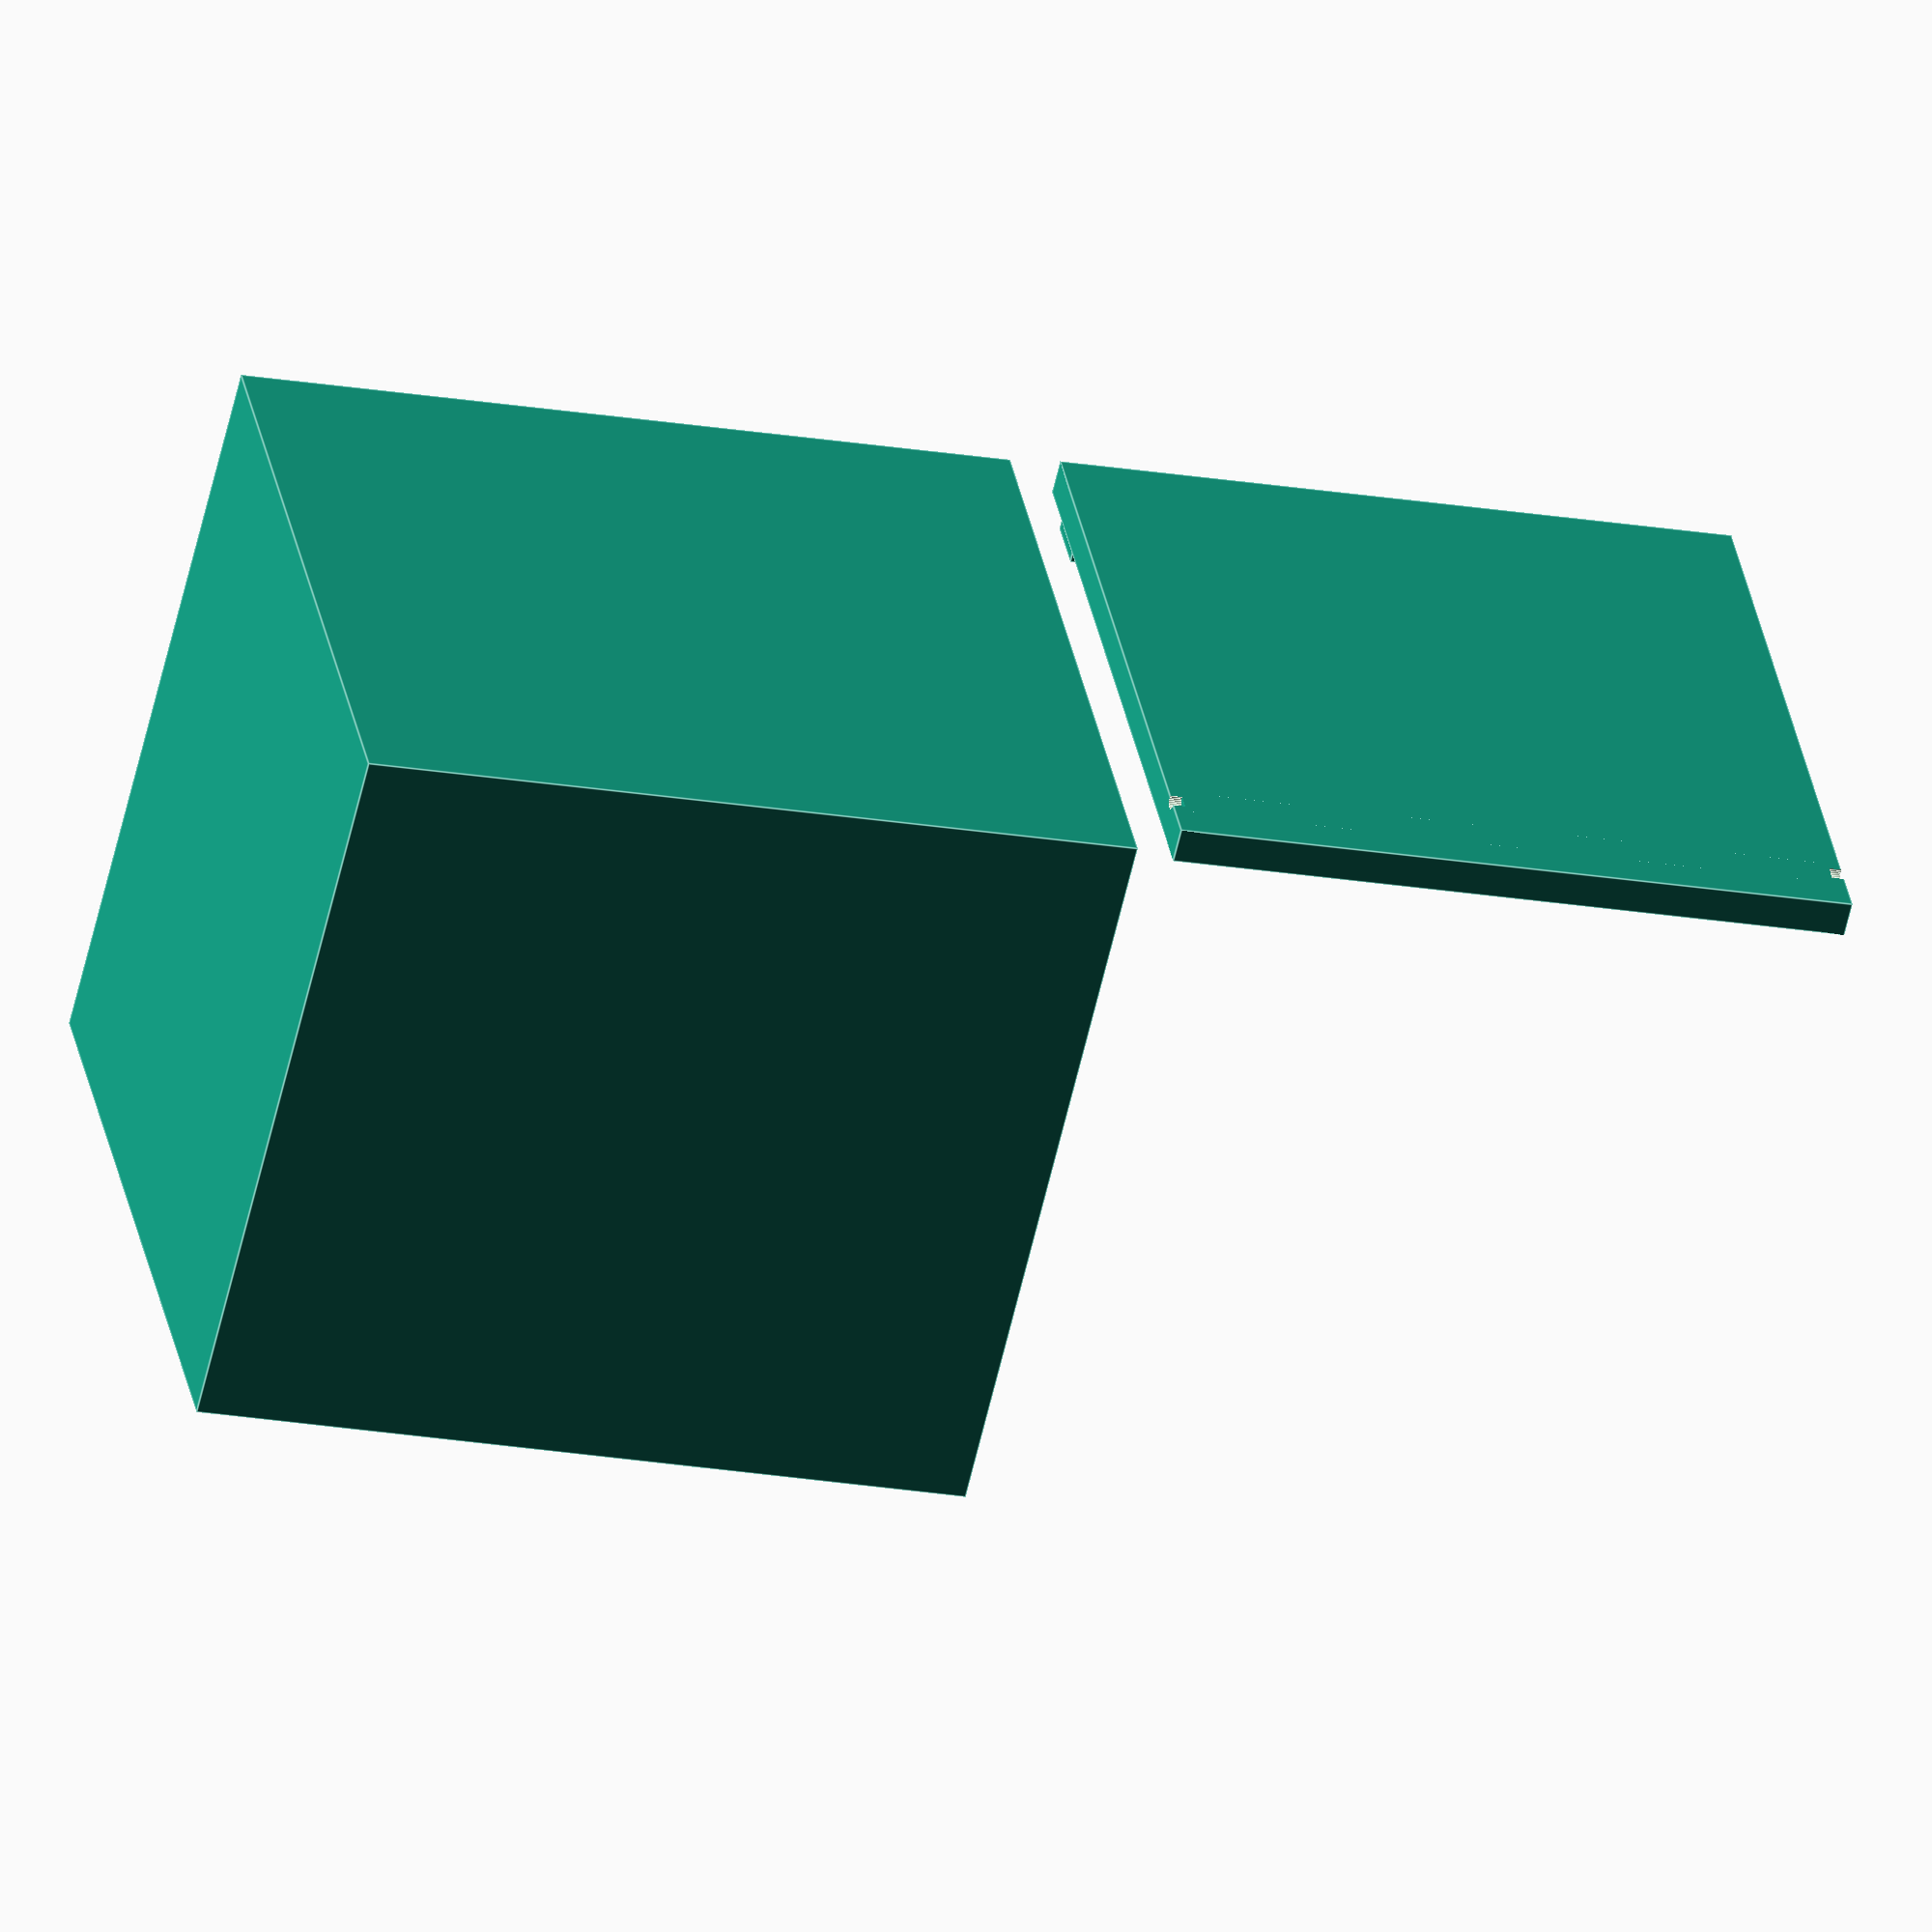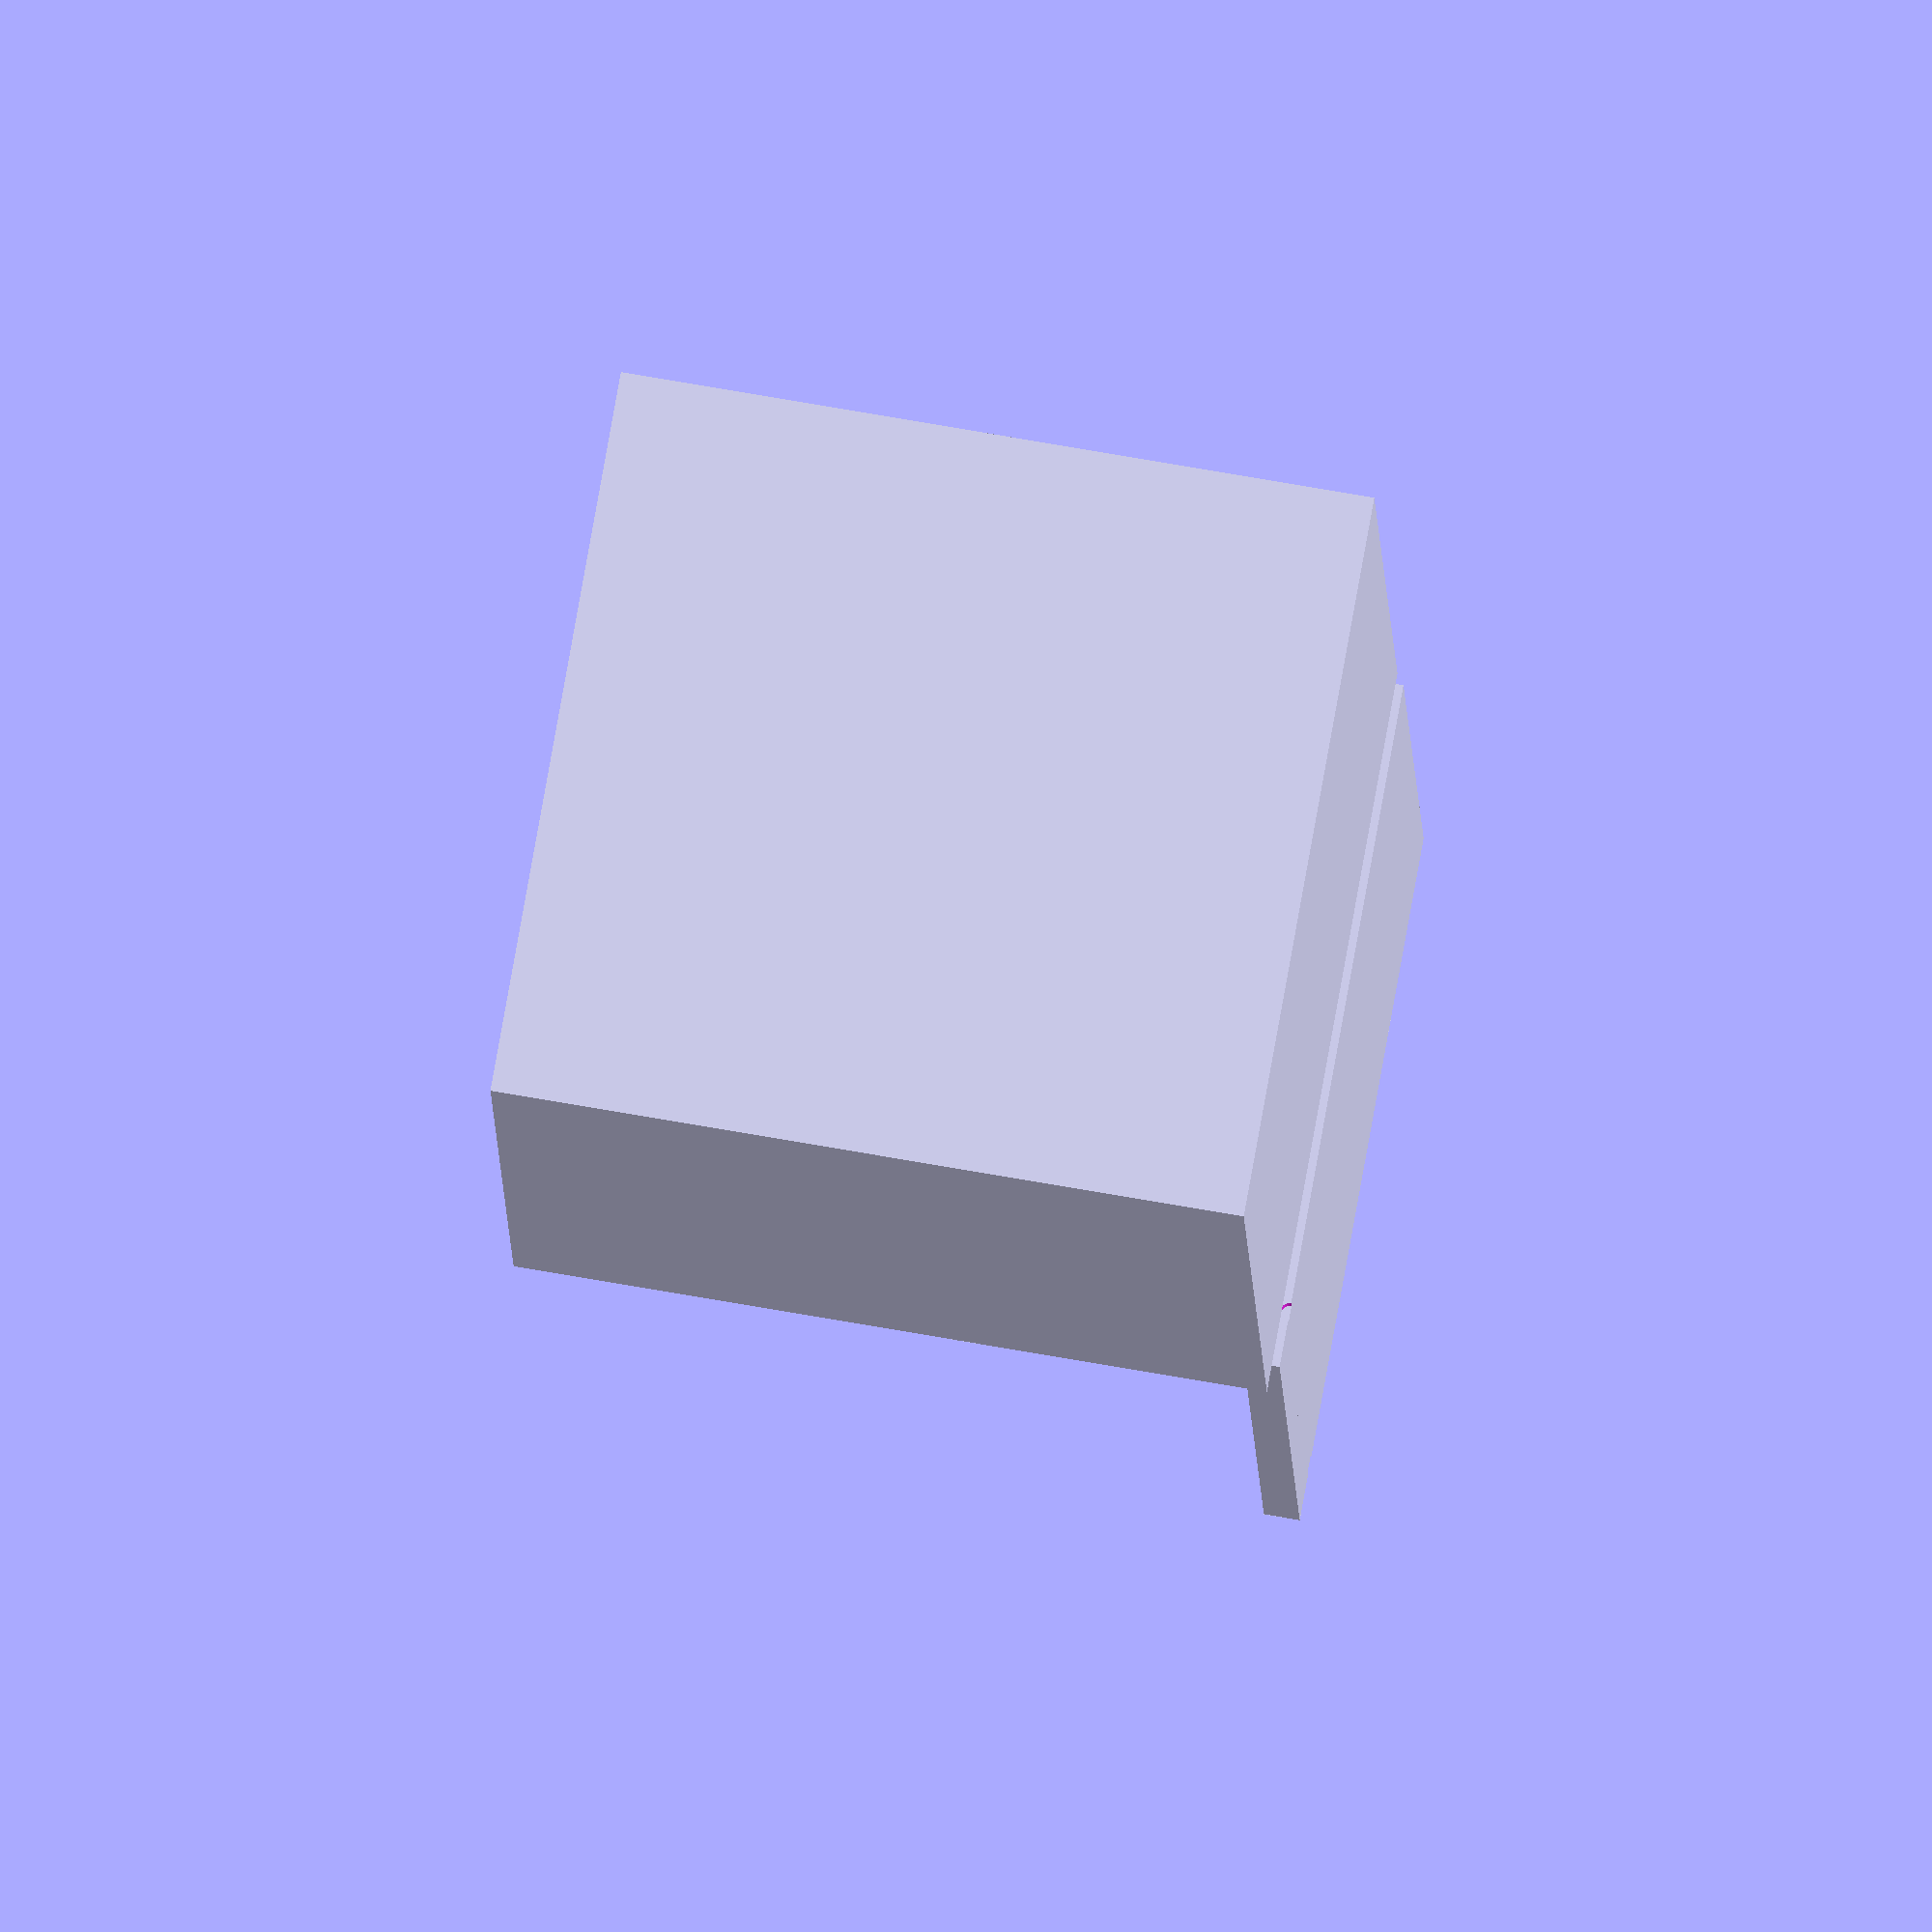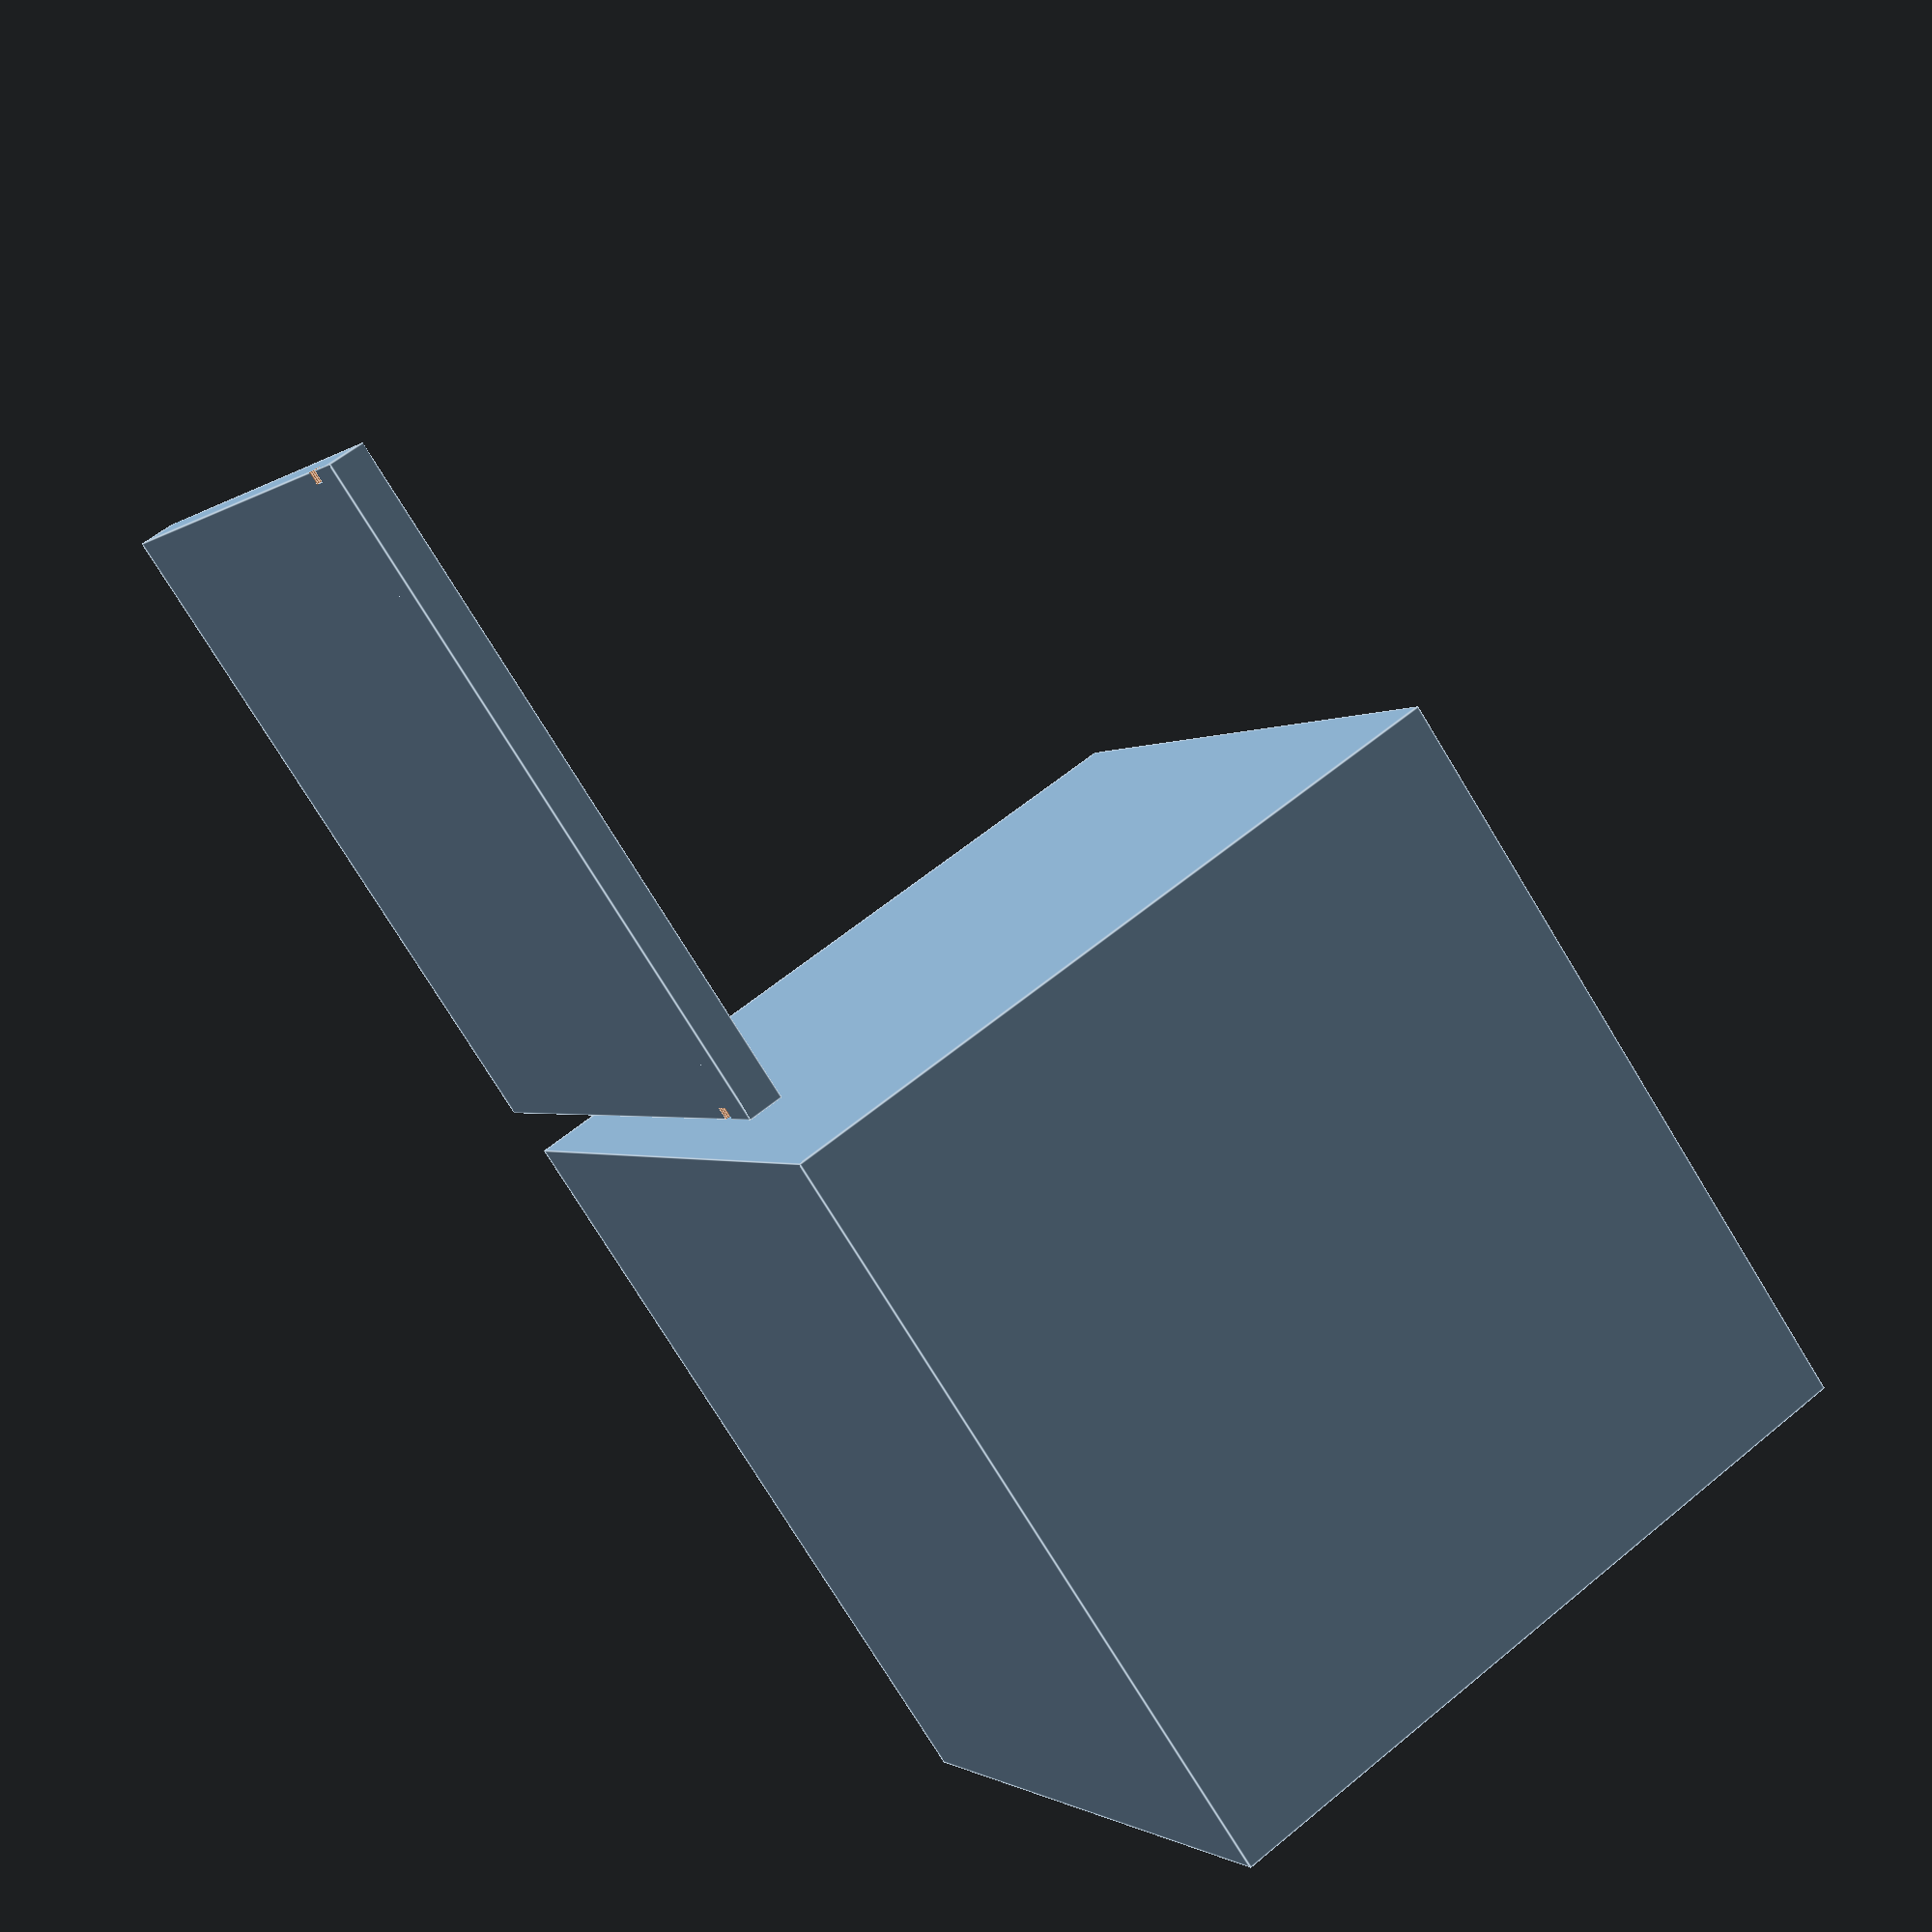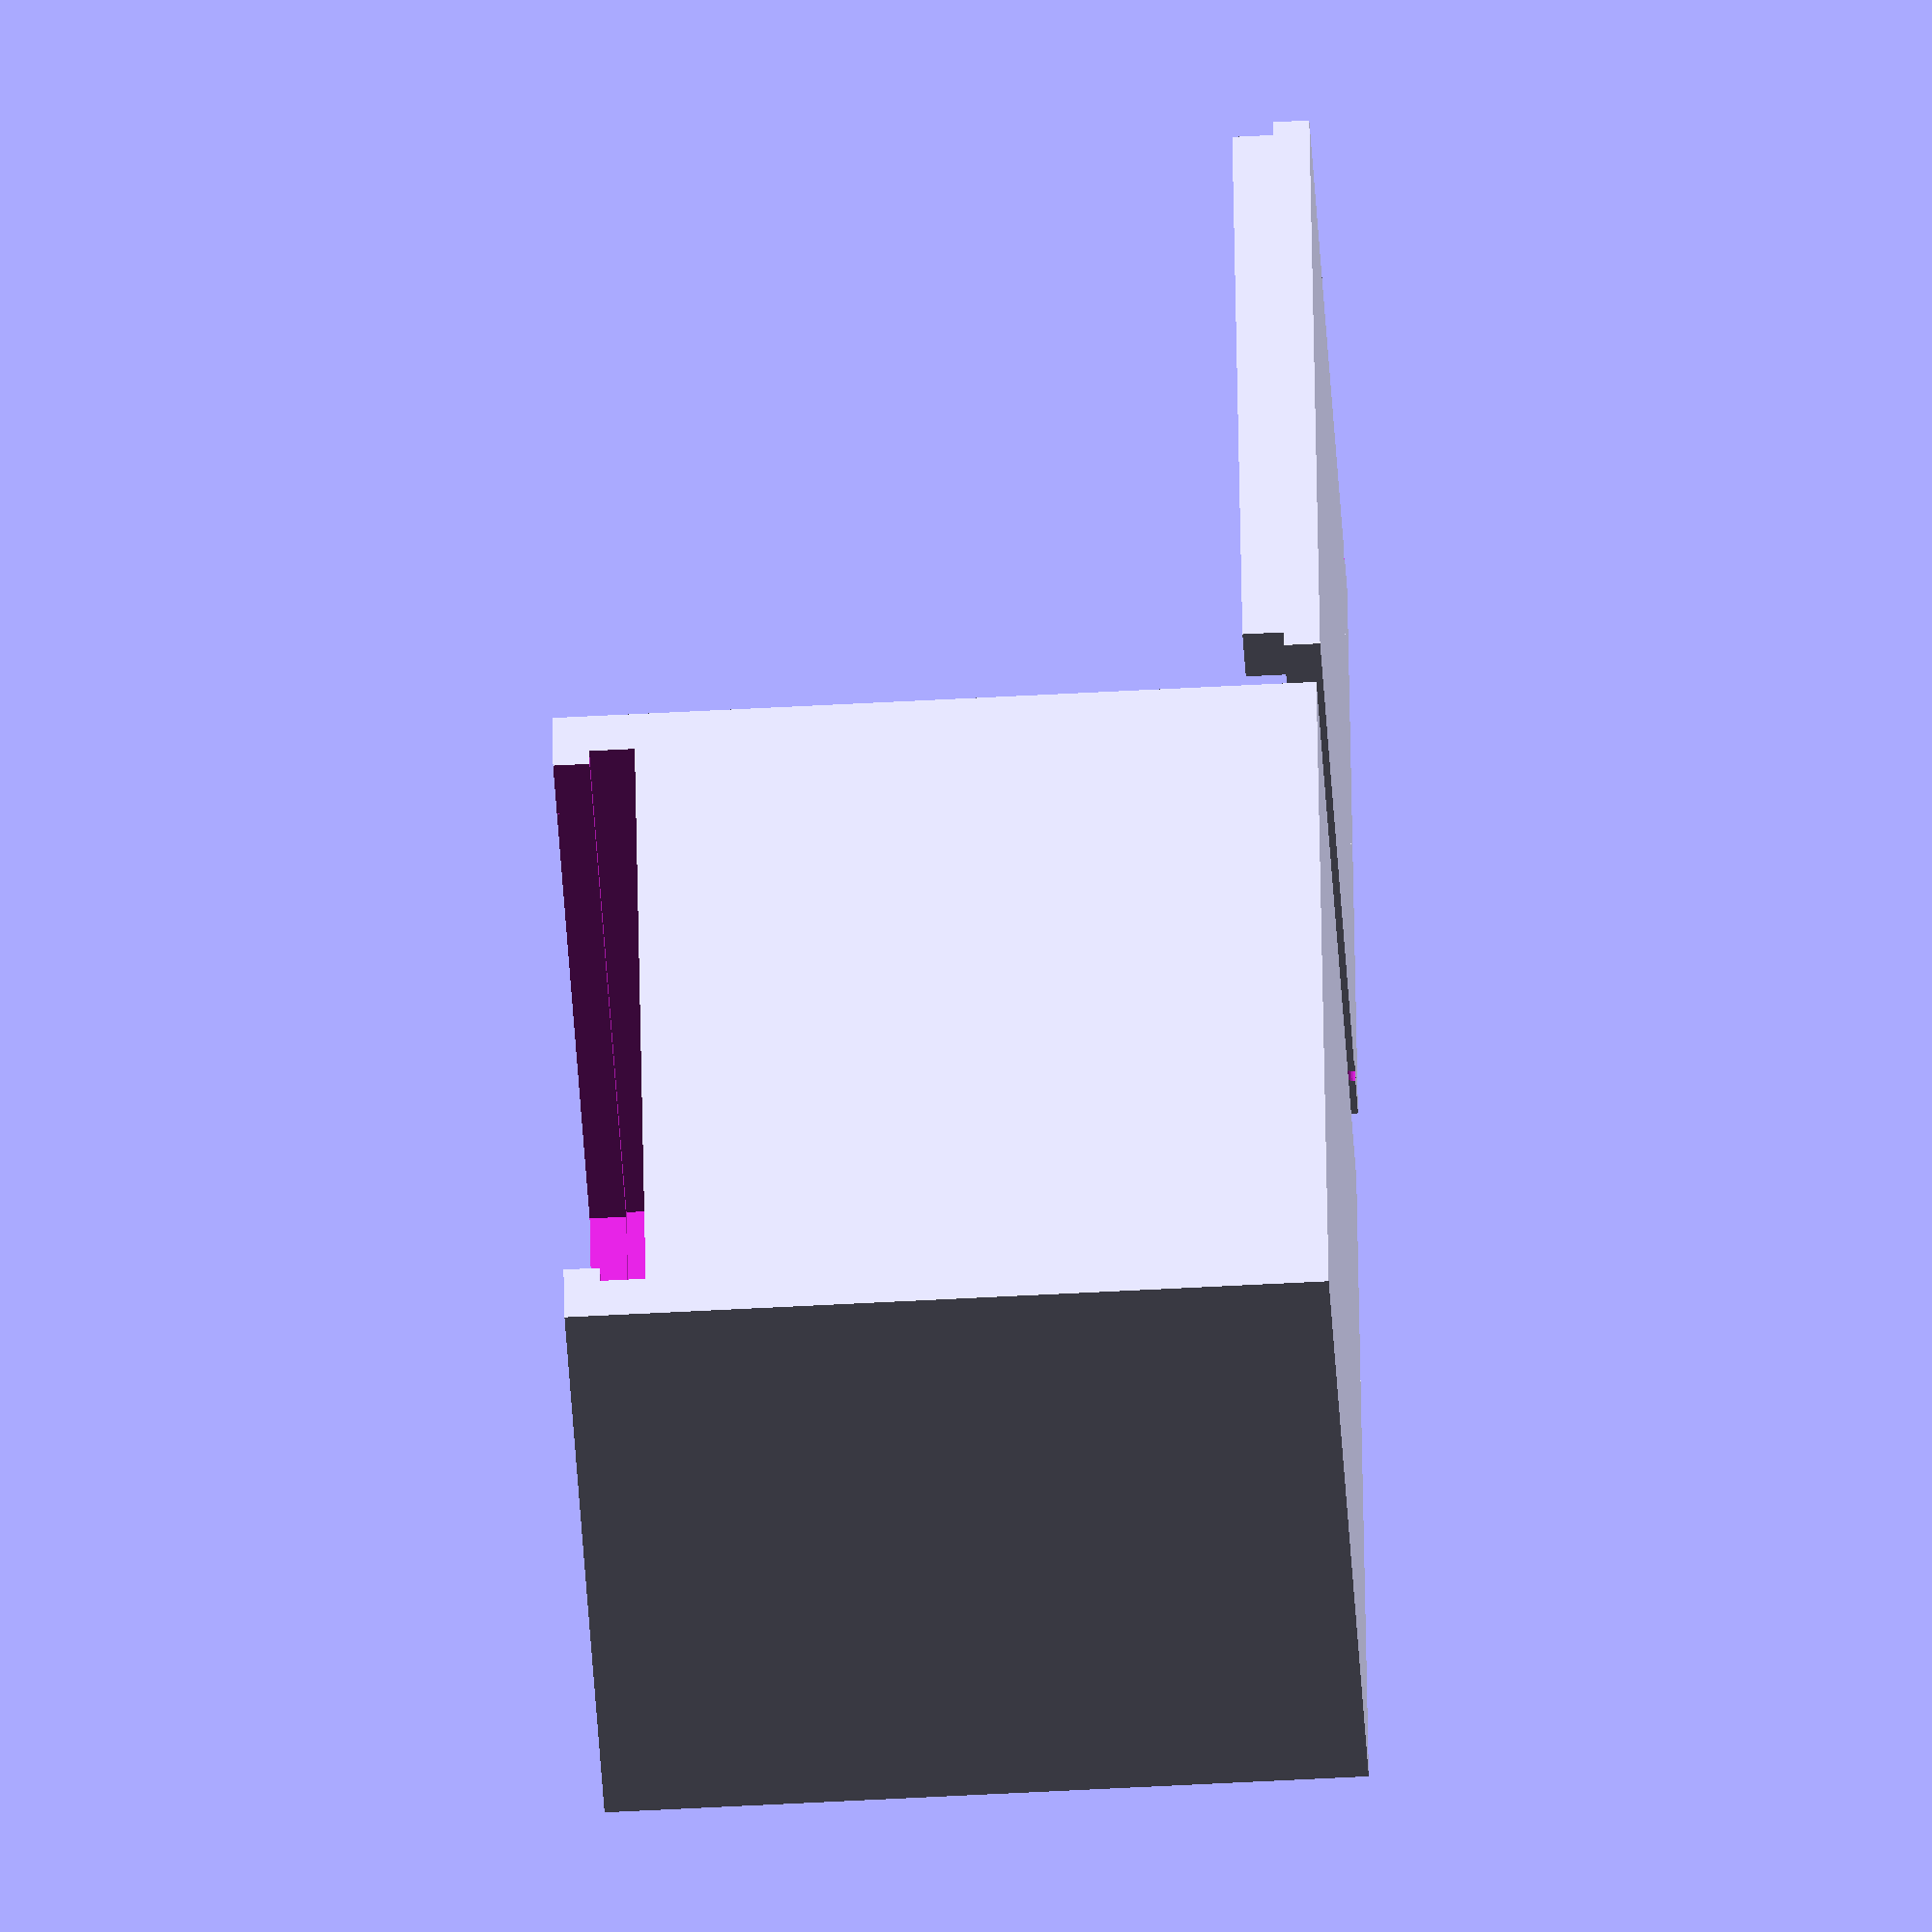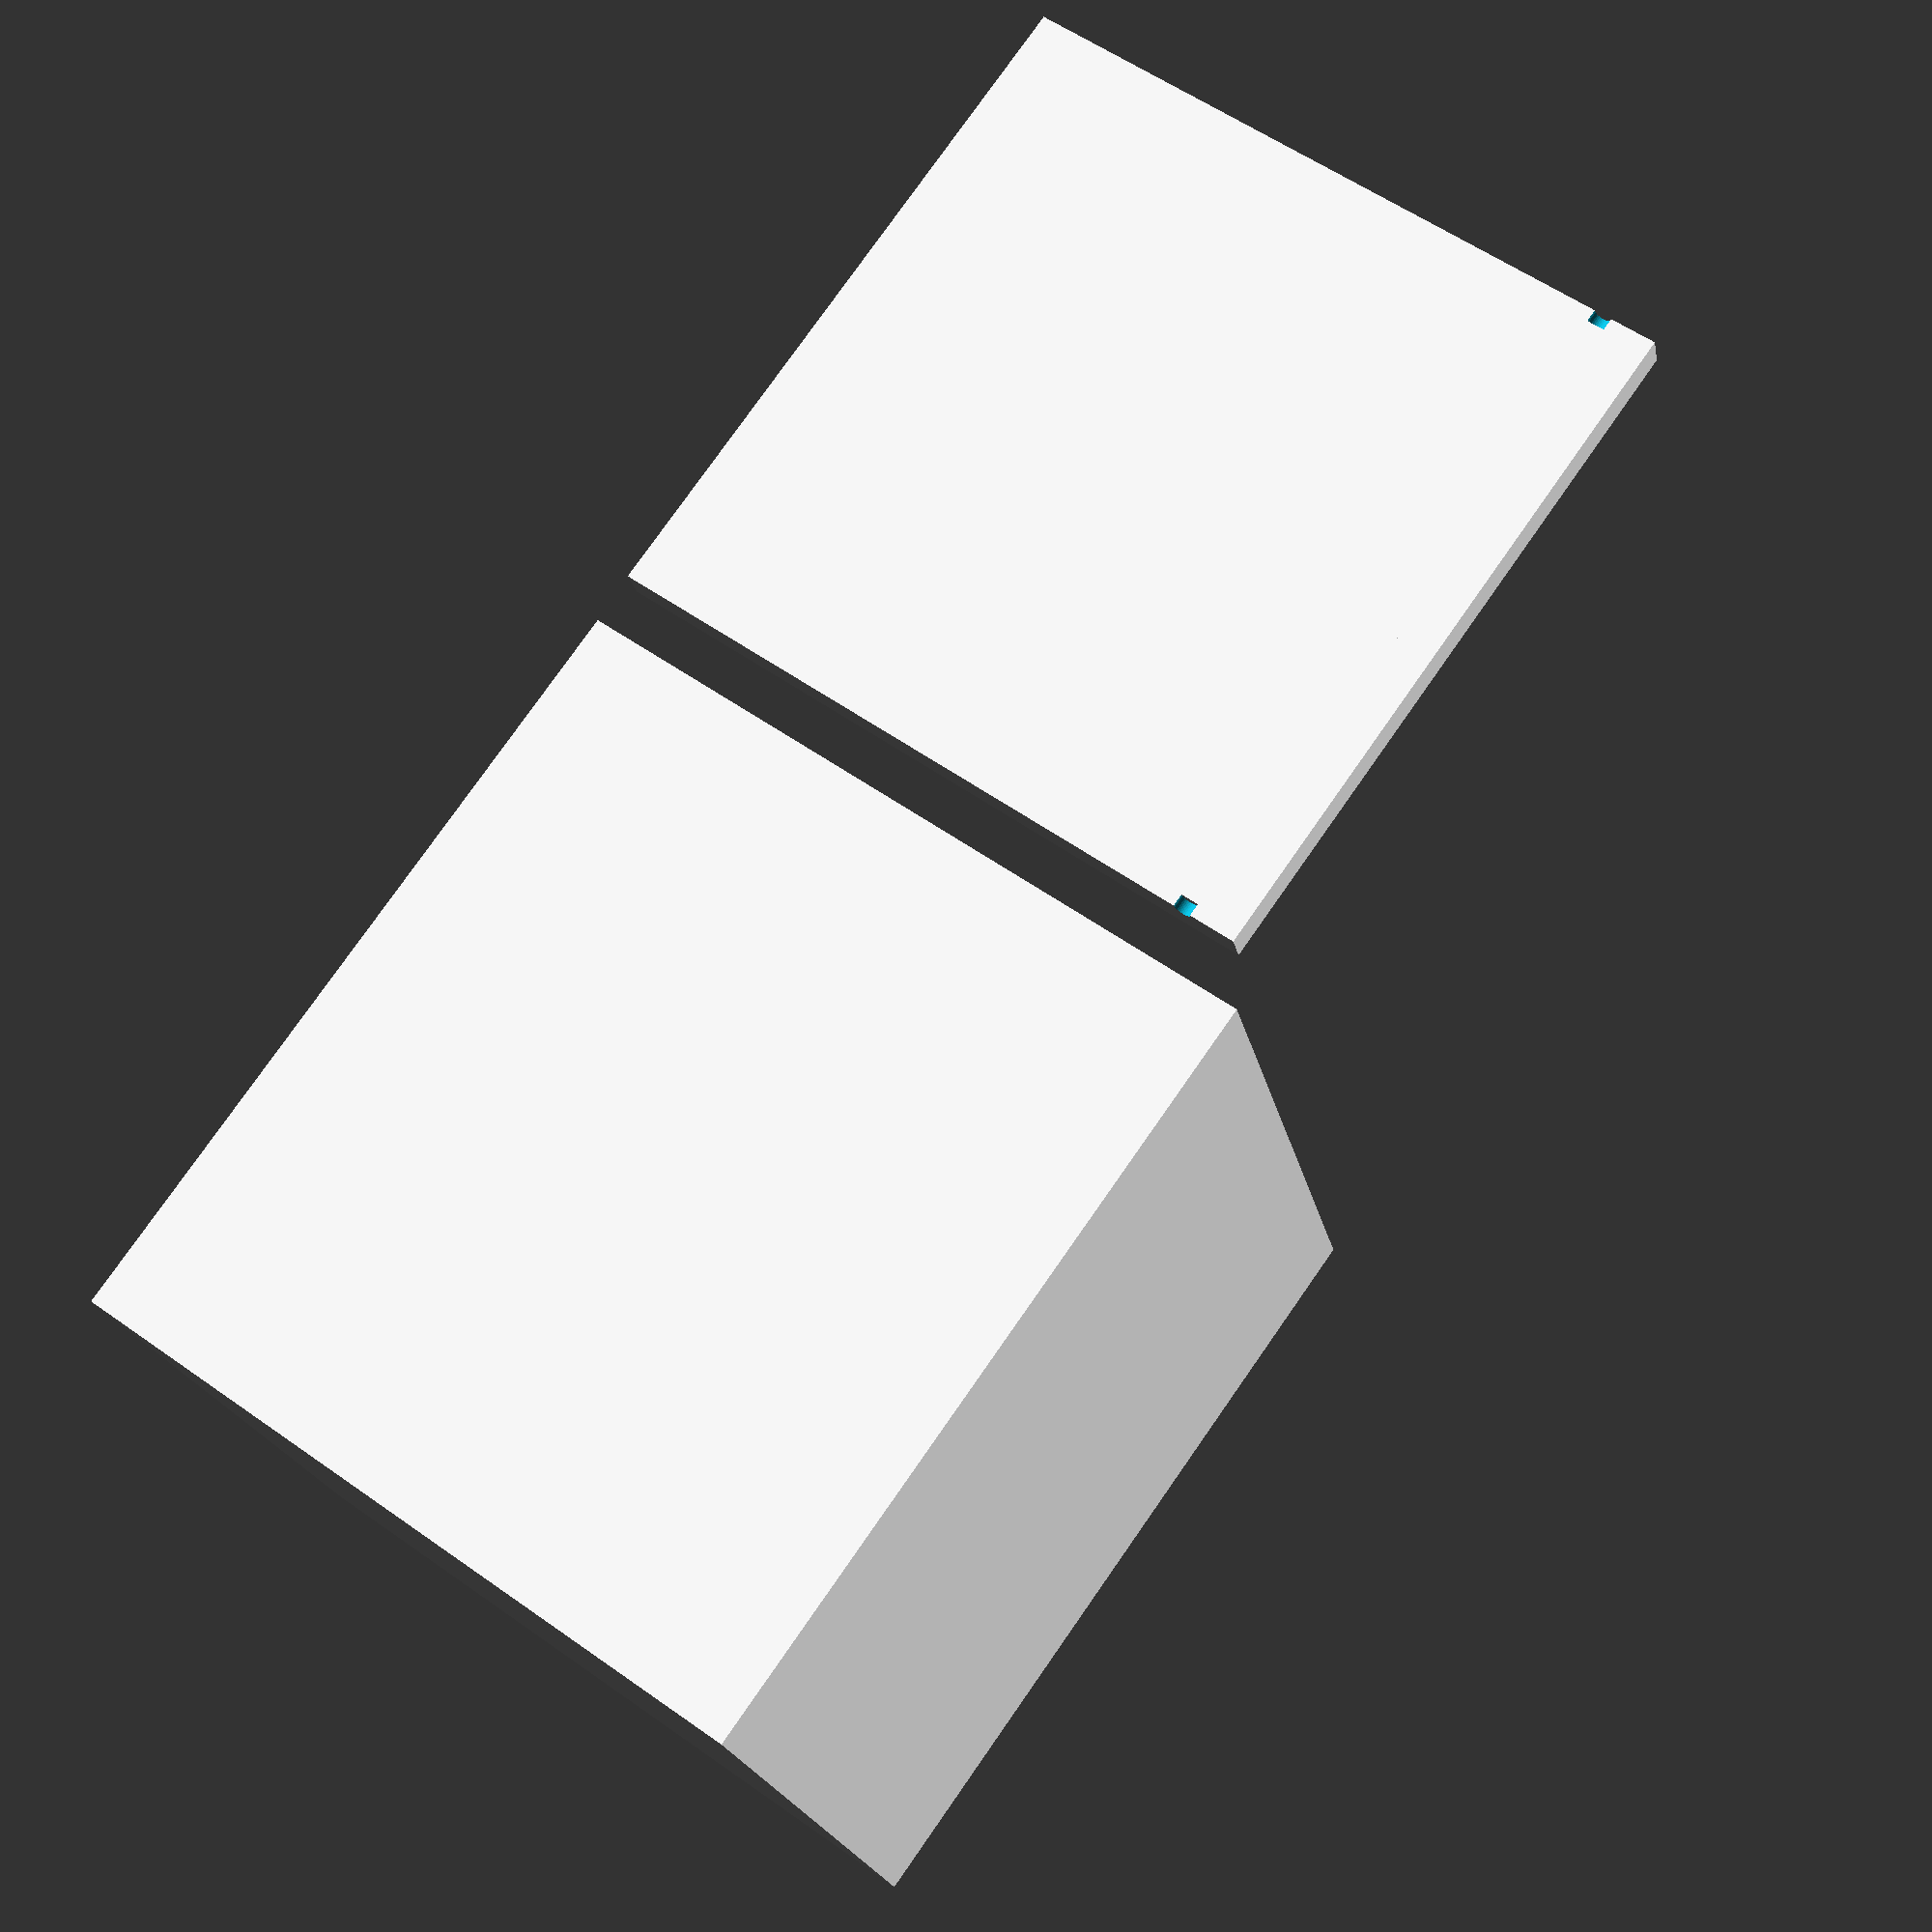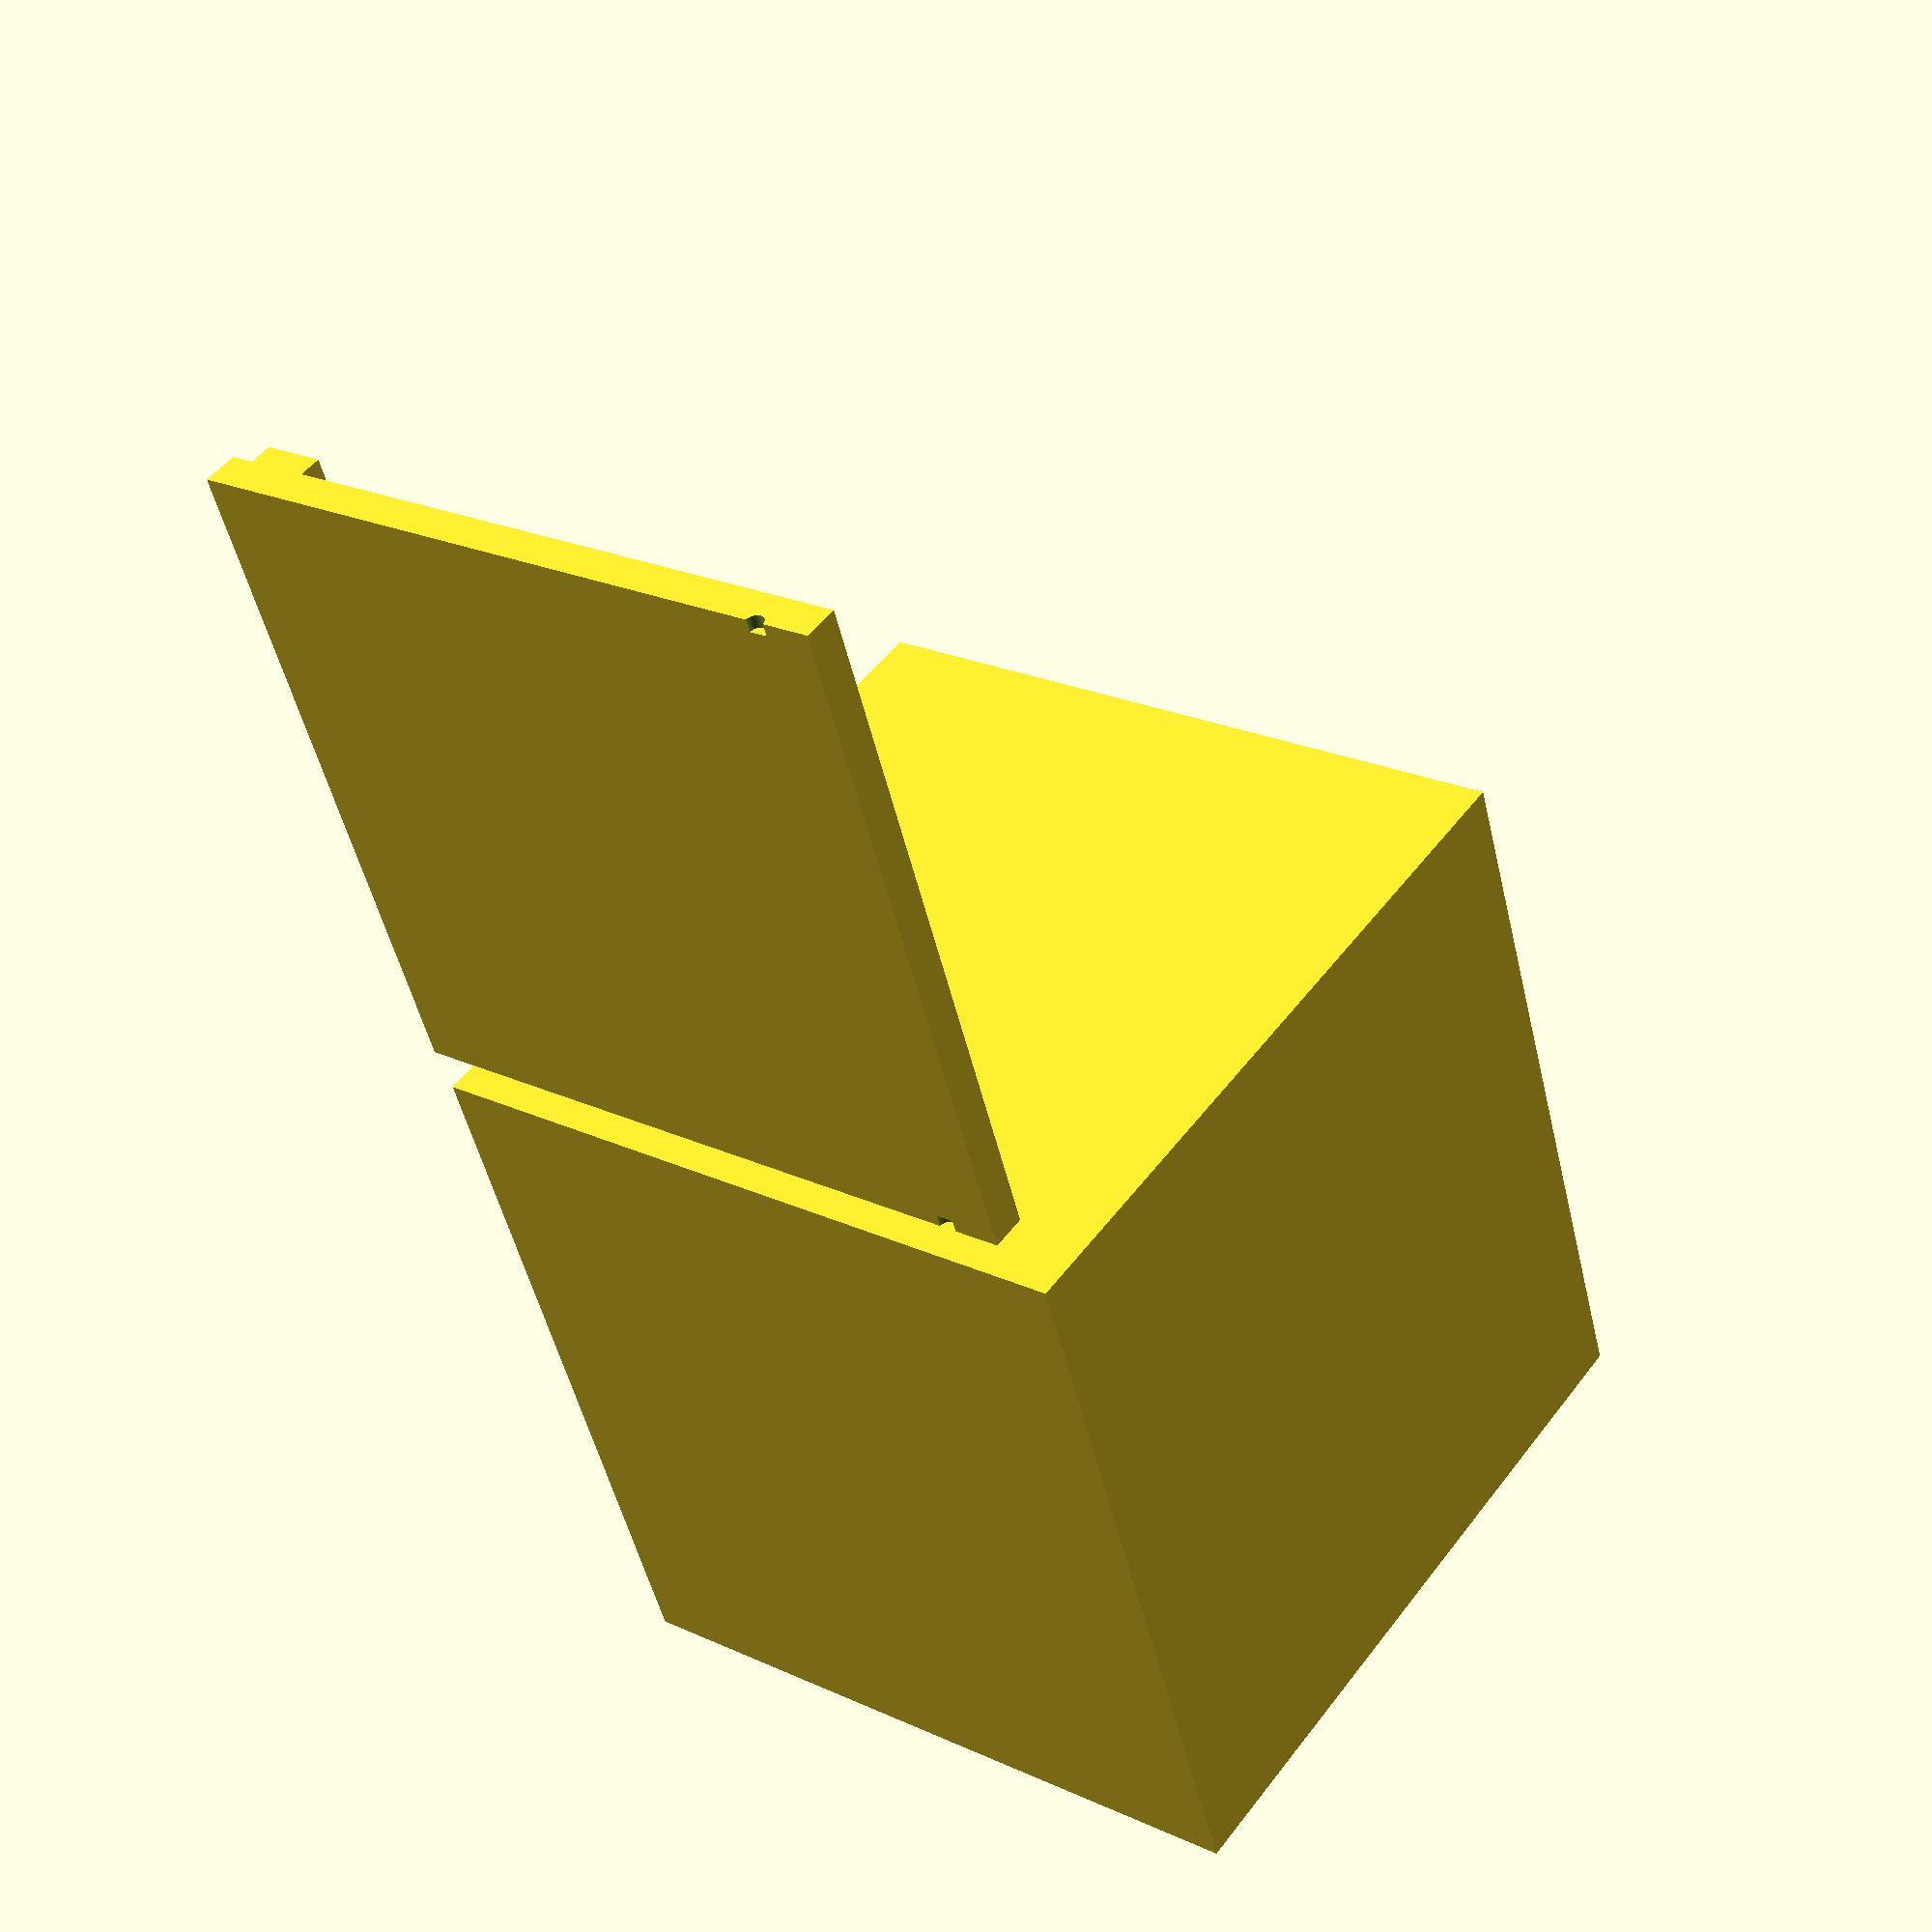
<openscad>
//box

// preview[view:south, tilt:top]

// Which part to generate?
part = "both"; // [first:Box Only,second:Cover Only,both:Box and Cover]

inside_length =37;
inside_width = 34;
inside_height = 38;

side_wall_thickness = 3.5;

ceiling_thickness = 2;

floor_thickness = 2;

slot_depth = .7; 

//increase tolerance to loosen sliding cover
tolerance = .5;

outside_length = inside_length + side_wall_thickness * 2;
outside_width = inside_width + side_wall_thickness * 2;
outside_height = inside_height + ceiling_thickness + floor_thickness;

slot_height = (outside_height - ceiling_thickness - tolerance)/2 - ceiling_thickness;


/* [Extra] */
lock = true; //[true:yes, false:no]


/* [Cover Text] */
//blank this to remove text
text_1 = "hello";
//blank this for 1 line text
text_2 = "world";

text_size = 6;

text_leading = 1;

rotate([0,0,180])print_part();

module print_part() {
	if (part == "first") {
		box();
	} else if (part == "second") {
		cover();
	} else if (part == "both") {
		both();
	} else {
		both();
	}
}

module both() {
	translate([-outside_length/2, 0, -inside_height]) cover();
	translate([outside_length/2, 0, 0]) box();
}


module box(){
    union(){
        difference(){
            cube([outside_length, outside_width, outside_height],center=true);
            //main cut
            translate([0, 0, floor_thickness]) cube([inside_length , inside_width, outside_height],center=true);
            
            //slot cut
            translate([0, side_wall_thickness - slot_depth, slot_height]) cube([inside_length + slot_depth *2 + tolerance, inside_width + side_wall_thickness *2, ceiling_thickness + tolerance],center=true);
            translate([0, (inside_width + side_wall_thickness)/2, slot_height + (ceiling_thickness)/2 + 1]) cube([inside_length, side_wall_thickness+1, ceiling_thickness *2 + tolerance],center=true);
            }
            if(lock){
                    translate([0, -(inside_width - side_wall_thickness)/2 , slot_height - ceiling_thickness/1.5]) 
                    rotate([0,90,0]) 
                    difference(){
                        cylinder(d = ceiling_thickness/2, h = inside_length + slot_depth *2 + 1, center=true , $fn = 32);
                        cylinder(d = ceiling_thickness/2 + 1, h = inside_length, center=true , $fn = 32);
                        }
                    }
            }
}

module cover(){
    
    difference(){
        translate([0, side_wall_thickness/2 - slot_depth, slot_height]) cube([inside_length + slot_depth *2, inside_width + slot_depth *2 + side_wall_thickness, ceiling_thickness],center=true);
        if(lock){
            translate([0, -(inside_width - side_wall_thickness)/2 , slot_height - ceiling_thickness/2]) 
            rotate([0,90,0]) 
            difference(){
                cylinder(d = ceiling_thickness/2, h = inside_length + slot_depth *2 + 1, center=true , $fn = 32);
                cylinder(d = ceiling_thickness/2 + 1, h = inside_length, center=true , $fn = 32);
                }
            }
                    
    if(text_1){   

        rotate([0,0,180])translate([0, 0, inside_height/2-1.5]) linear_extrude(height = 2){
                
                    if(text_2){
                            translate([0, -text_size/2 - text_leading, inside_height/2-1.5]) text(text_1, spacing = 1.2, font="Liberation Sans:style=Bold", size = text_size, halign = "center", valign = "center");
                            translate([0, text_size/2 + text_leading, inside_height/2-1.5]) text(text_2, spacing = 1.2, font="Liberation Sans:style=Bold",size = text_size, halign = "center", valign = "center");
                        }
                        else{
                            translate([0, 0, inside_height/2-1.5]) text(text_1, spacing = 1.2, font="Liberation Sans:style=Bold Italic",size = 5, halign = "center", valign = "center");
                        }
             }     
         }
     }
                
    translate([0, (inside_width + side_wall_thickness) /2, (outside_height - (ceiling_thickness + tolerance/2))/2]) cube([inside_length - tolerance, side_wall_thickness, ceiling_thickness + tolerance/2],center=true);
}



</openscad>
<views>
elev=60.4 azim=190.1 roll=167.0 proj=o view=edges
elev=291.9 azim=99.4 roll=100.2 proj=o view=wireframe
elev=120.8 azim=143.2 roll=310.5 proj=p view=edges
elev=237.7 azim=106.1 roll=86.8 proj=o view=wireframe
elev=200.1 azim=54.4 roll=349.4 proj=p view=solid
elev=130.9 azim=106.1 roll=324.7 proj=p view=wireframe
</views>
